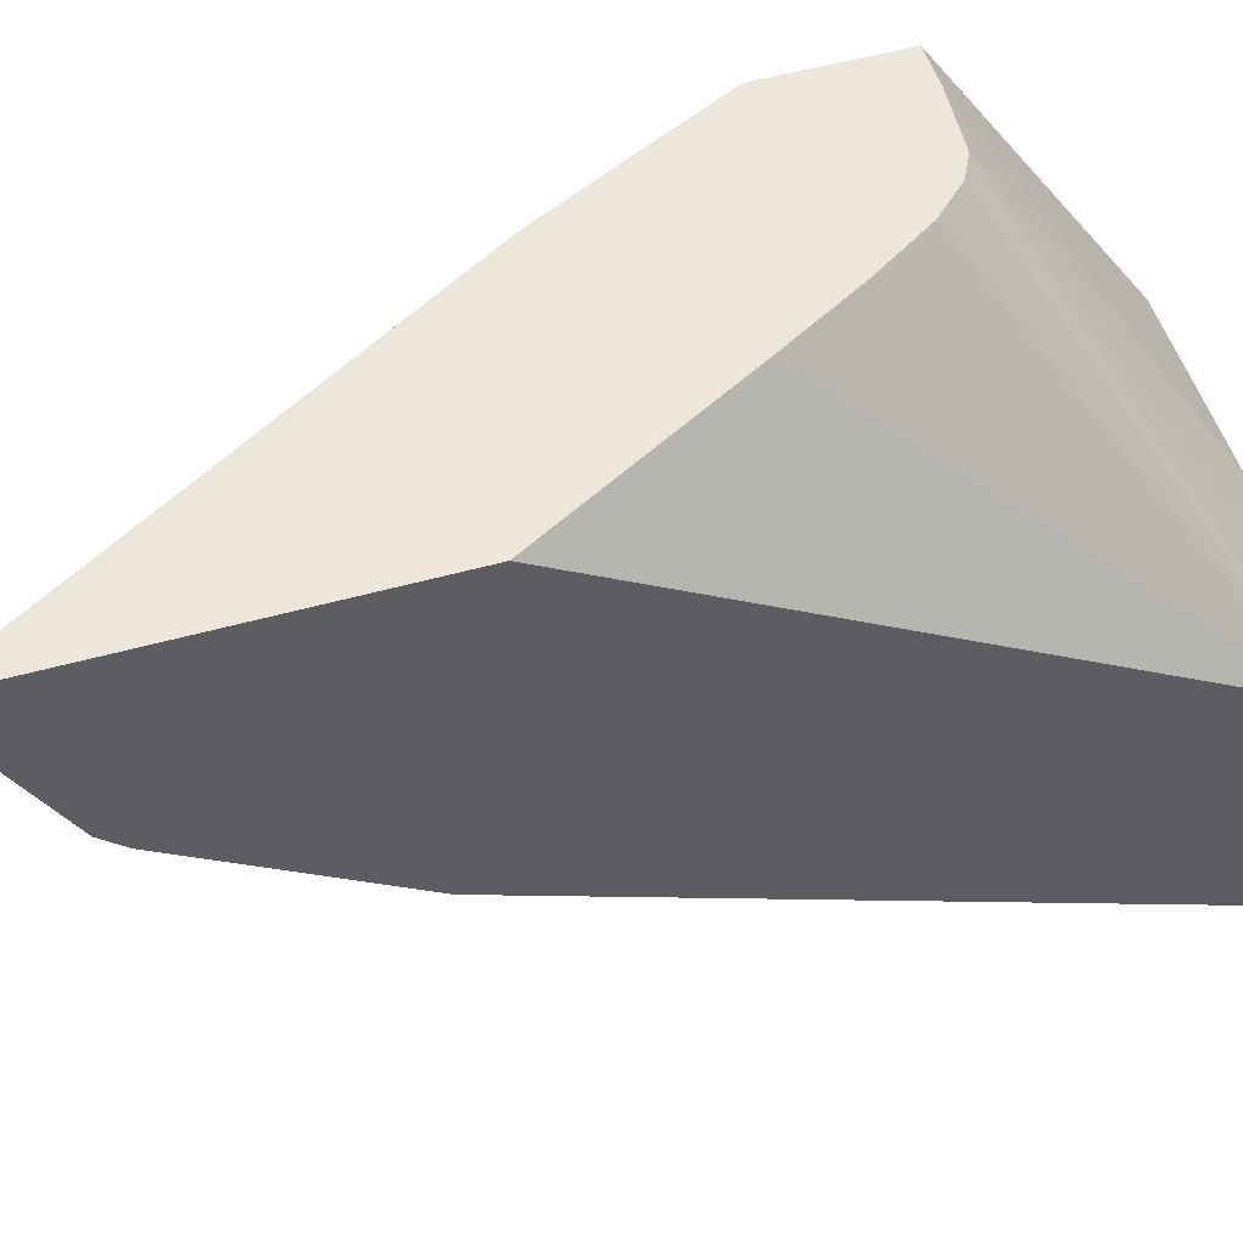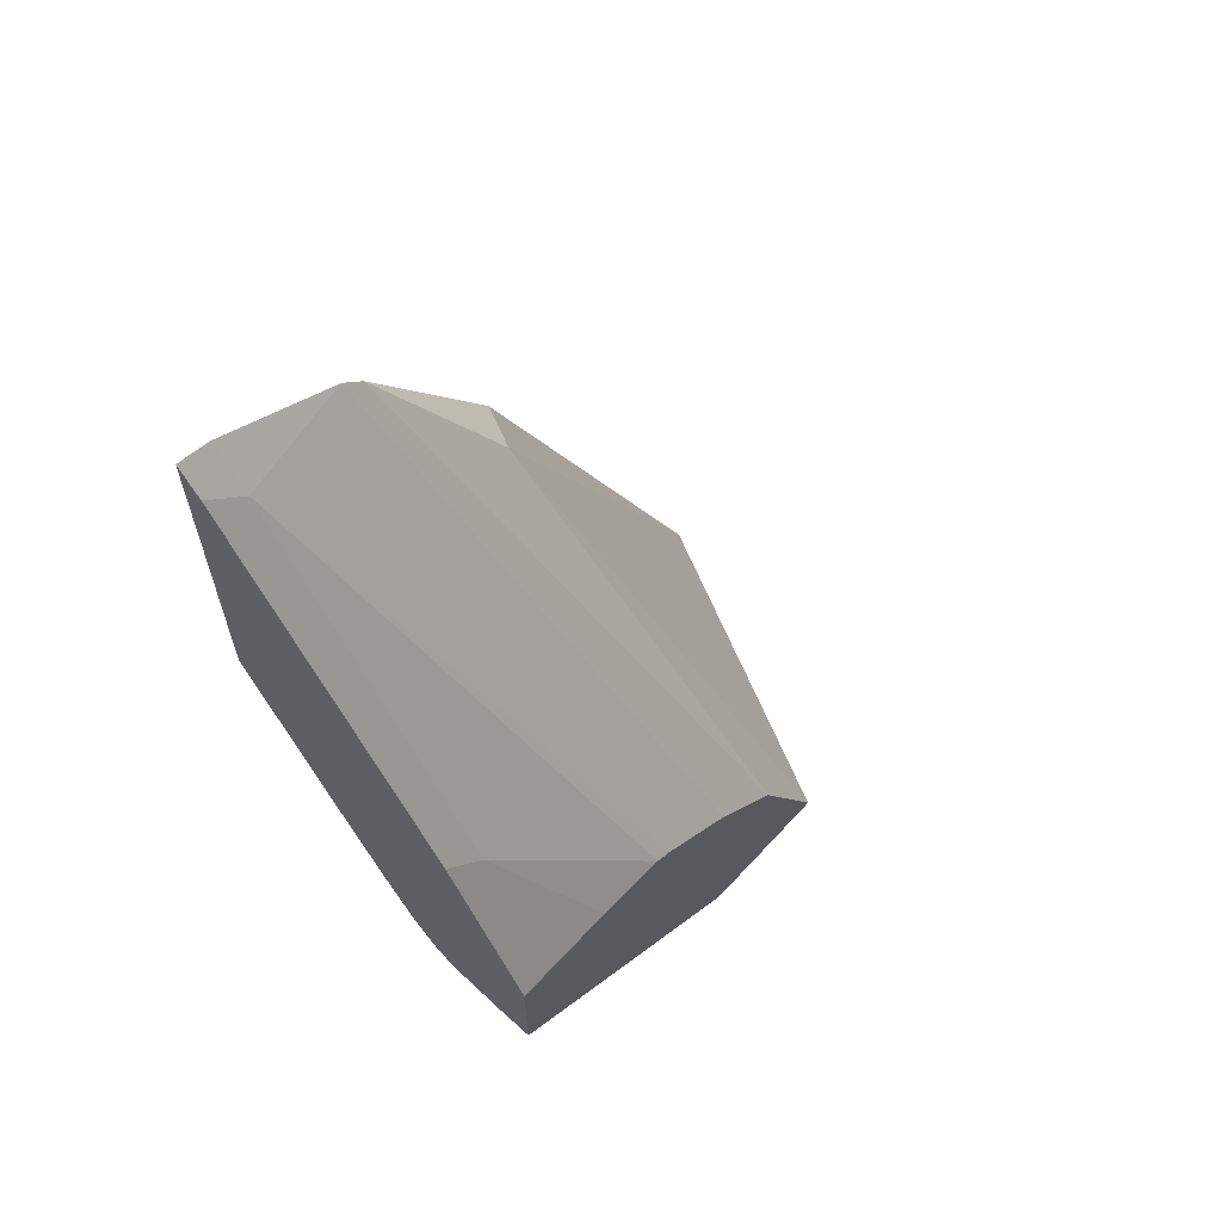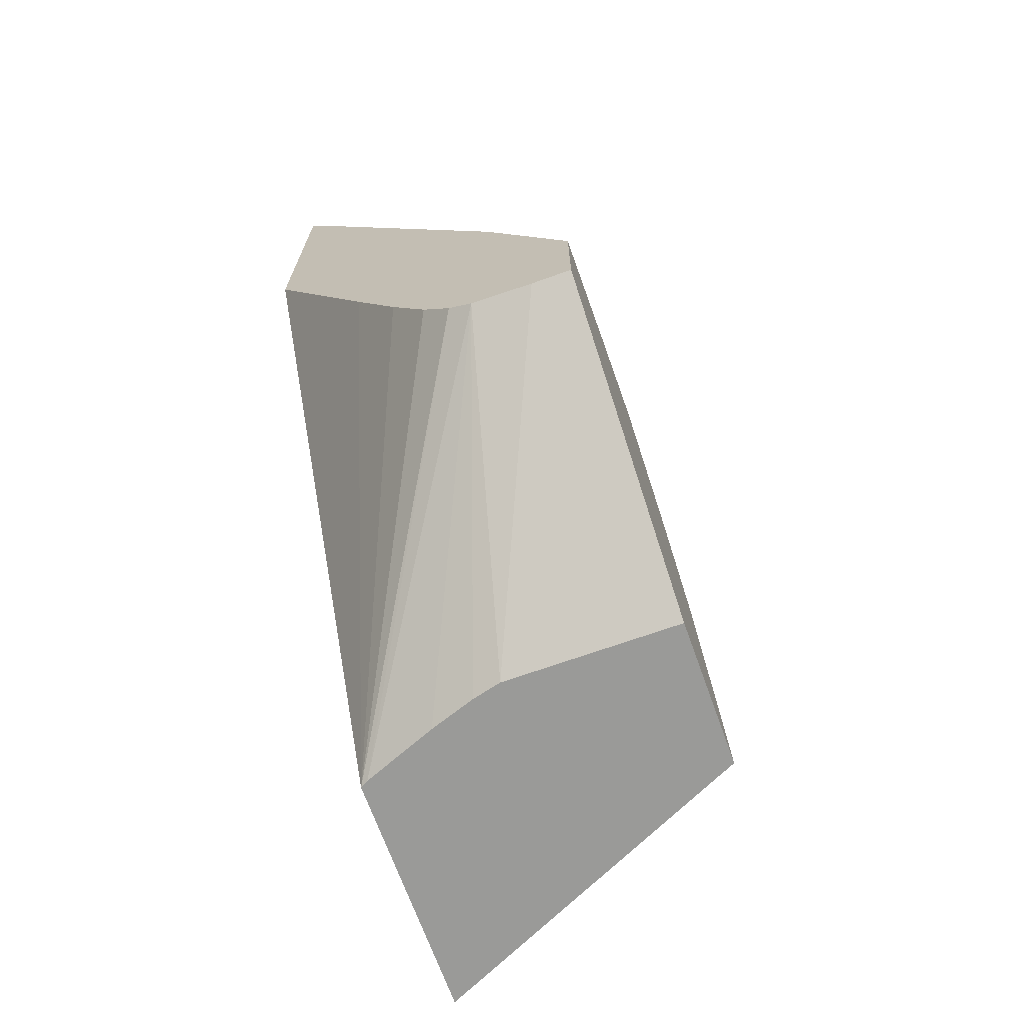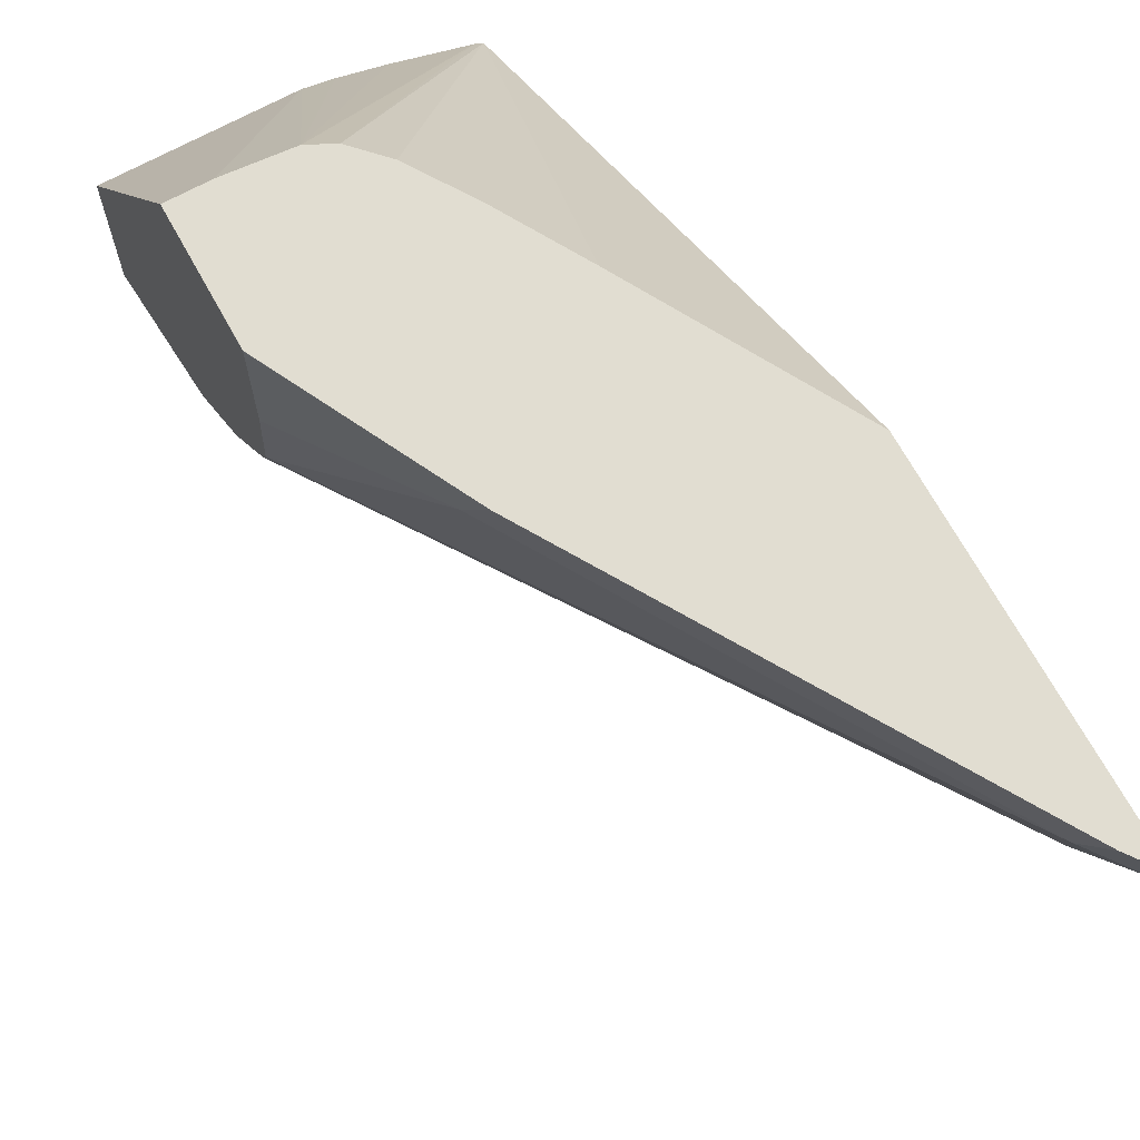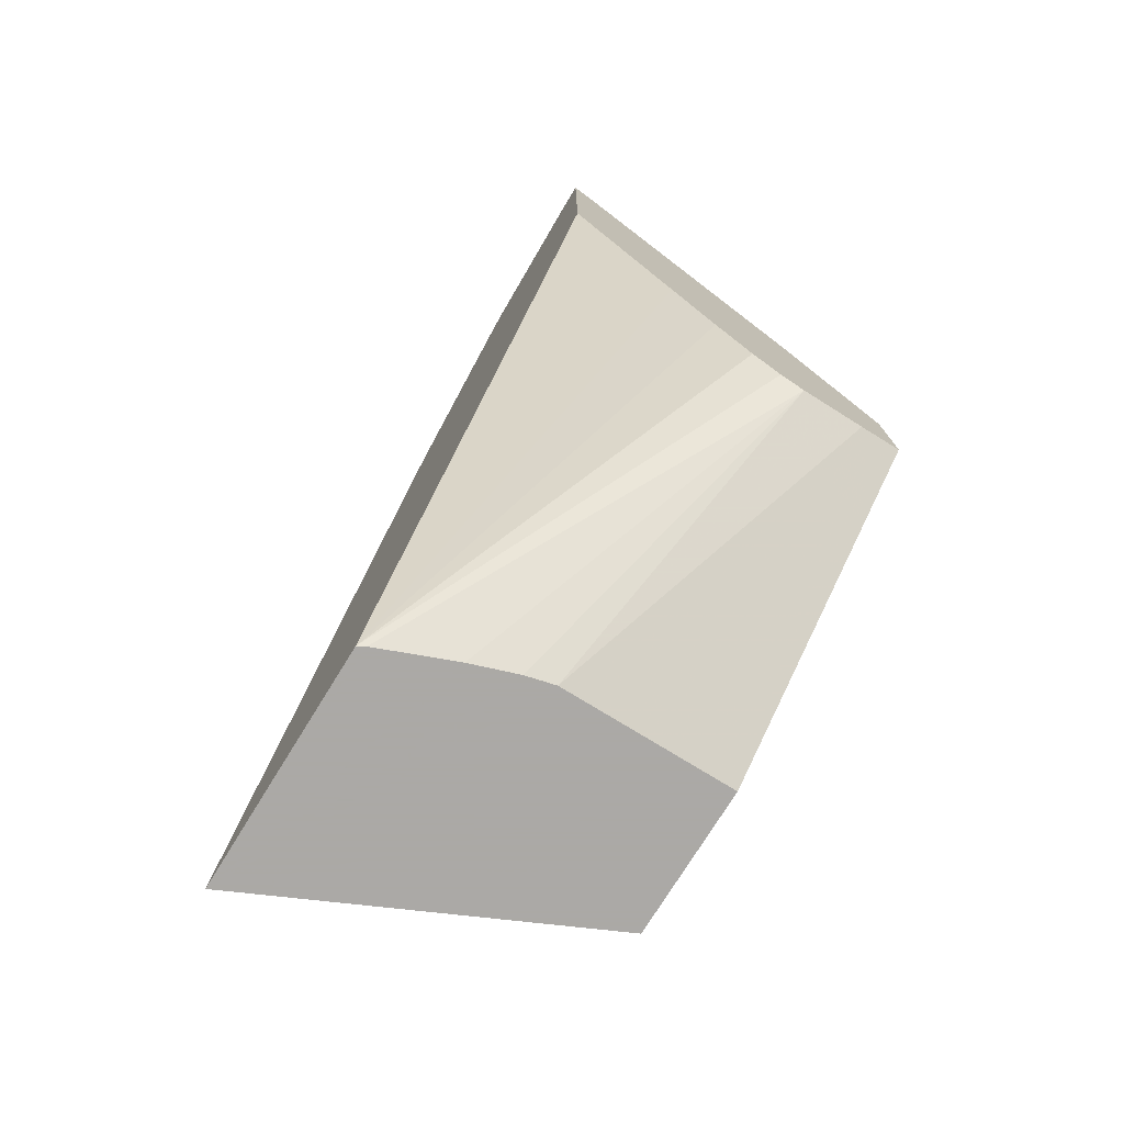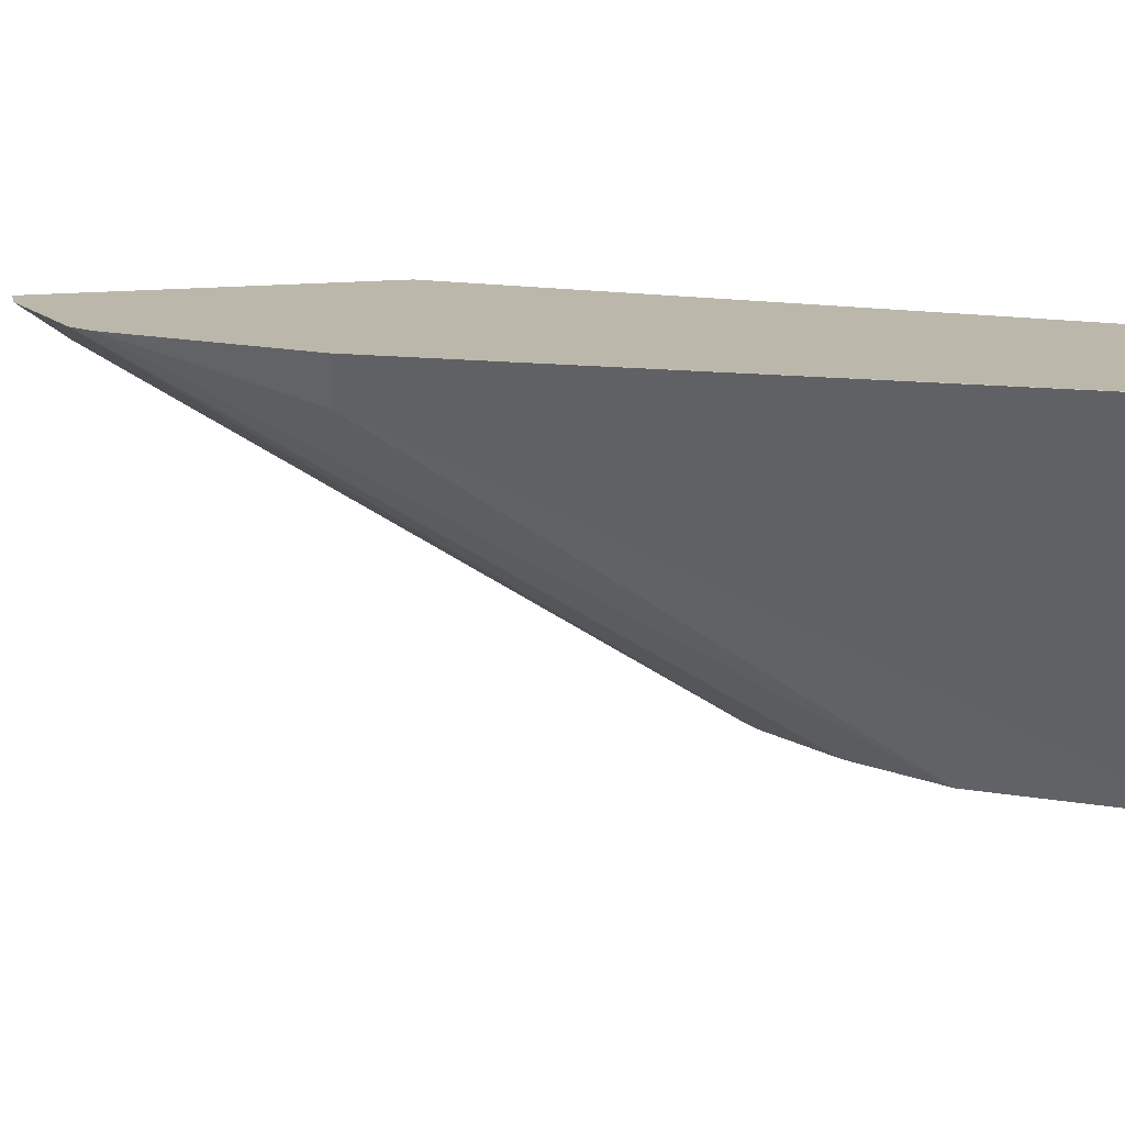
<metadata>
{"format":"obj","ext":"obj","renderer":"f3d","projection":"perspective","resolution":1024,"background":"white","views":[{"elev":51.8,"azim":73.1,"up":"+Y"},{"elev":62.5,"azim":-137.5,"up":"+Z"},{"elev":-69.2,"azim":-160.3,"up":"+Z"},{"elev":68.9,"azim":-28.8,"up":"+Y"},{"elev":-75.5,"azim":148.3,"up":"+Z"},{"elev":-75.3,"azim":92.3,"up":"+Y"}]}
</metadata>
<code>
v 0.3665 0.2195 -0.5186
v 0.1878 0.3043 -0.5186
v 0.3665 0.2757 -0.5186
v 0.3665 0.233 -0.4915
v 0.3665 0.2373 -0.4809
v 0.3665 0.3713 -0.1925
v 0.3422 0.3824 -0.1912
v 0.1878 0.3086 -0.5099
v 0.1878 0.3847 -0.5186
v 0.3665 0.3536 -0.5186
v 0.3665 0.4428 -0.09
v 0.1878 0.3489 -0.4294
v 0.1878 0.3444 -0.4383
v 0.1878 0.322 -0.483
v 0.2818 0.3847 -0.5186
v 0.1878 0.5418 -0.4134
v 0.3623 0.3561 -0.5186
v 0.2539 0.5418 -0.4045
v 0.2684 0.5418 -0.3891
v 0.2872 0.5418 -0.3595
v 0.3104 0.5418 -0.3186
v 0.3665 0.5418 -0.2166
v 0.3665 0.4544 -0.07841
v 0.1878 0.3891 -0.3891
v 0.2973 0.3809 -0.5186
v 0.2089 0.5418 -0.4134
v 0.2415 0.5418 -0.4107
v 0.1878 0.5418 -0.3857
v 0.322 0.3723 -0.5186
v 0.3665 0.5418 -0.03912
v 0.3665 0.5233 -0.04311
v 0.3489 0.5233 -0.0671
v 0.1878 0.4338 -0.3567
v 0.1878 0.5417 -0.3489
v 0.1879 0.5418 -0.3488
v 0.355 0.5418 -0.05475
v 0.2281 0.5233 -0.2684
v 0.1878 0.4428 -0.3522
v 0.1878 0.4829 -0.3489
v 0.2343 0.5418 -0.256
v 0.2074 0.5418 -0.3096
f 16 40 36
f 16 21 20
f 16 22 21
f 16 30 22
f 16 36 30
f 16 20 19
f 16 41 40
f 10 21 22
f 16 28 35
f 15 27 25
f 15 26 27
f 11 24 12
f 11 23 24
f 37 39 38
f 10 20 21
f 10 19 20
f 16 35 41
f 16 19 18
f 25 27 29
f 16 27 26
f 10 18 19
f 37 40 39
f 34 41 35
f 34 40 41
f 34 39 40
f 32 38 33
f 32 37 38
f 32 40 37
f 32 36 40
f 30 32 31
f 30 36 32
f 28 34 35
f 23 33 24
f 23 32 33
f 23 31 32
f 17 27 18
f 17 29 27
f 16 18 27
f 10 17 18
f 2 34 28
f 9 16 26
f 2 12 24
f 2 13 12
f 2 14 13
f 2 8 14
f 1 7 2
f 1 6 7
f 9 26 15
f 2 24 33
f 1 4 5
f 1 10 3
f 1 17 10
f 1 29 17
f 1 25 29
f 1 15 25
f 1 9 15
f 1 2 9
f 1 3 4
f 2 33 38
f 1 5 6
f 2 39 34
f 2 38 39
f 7 14 8
f 7 13 14
f 7 12 13
f 7 11 12
f 3 5 4
f 3 6 5
f 3 11 6
f 6 11 7
f 3 31 23
f 3 30 31
f 3 22 30
f 3 10 22
f 2 7 8
f 2 16 9
f 2 28 16
f 3 23 11

</code>
